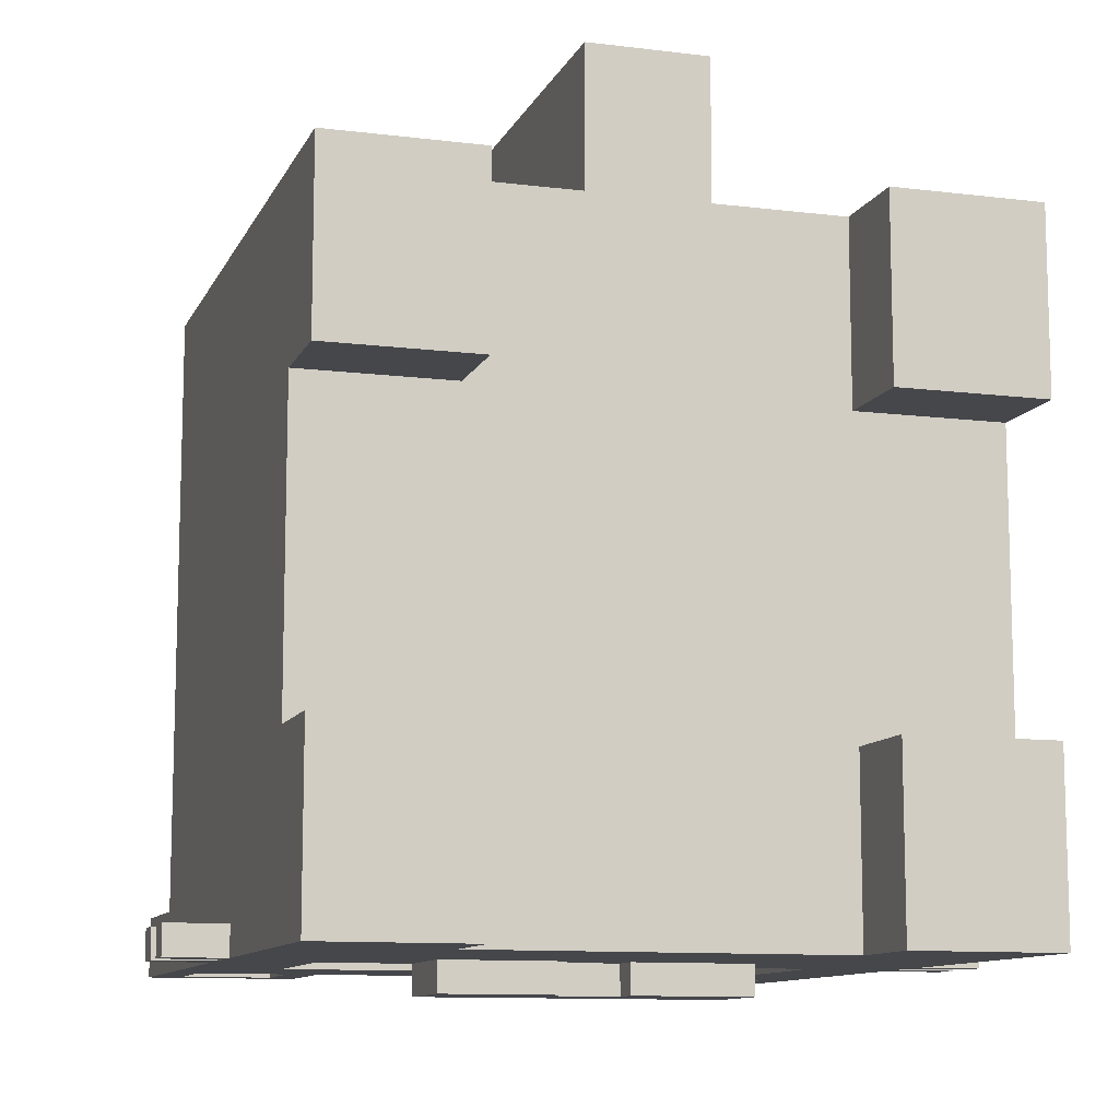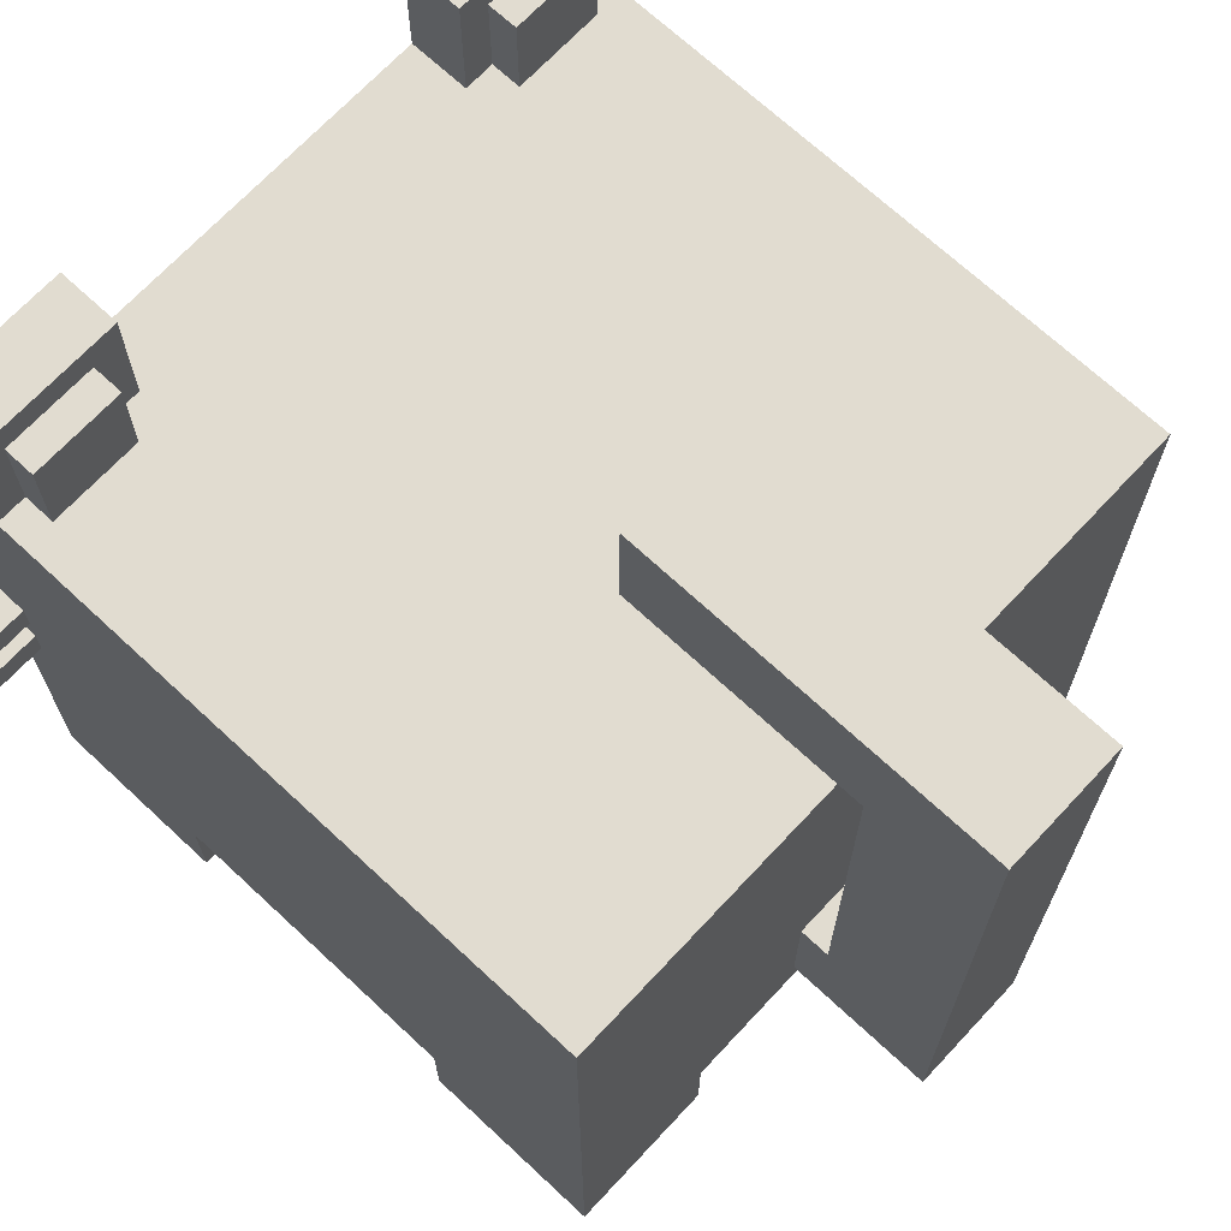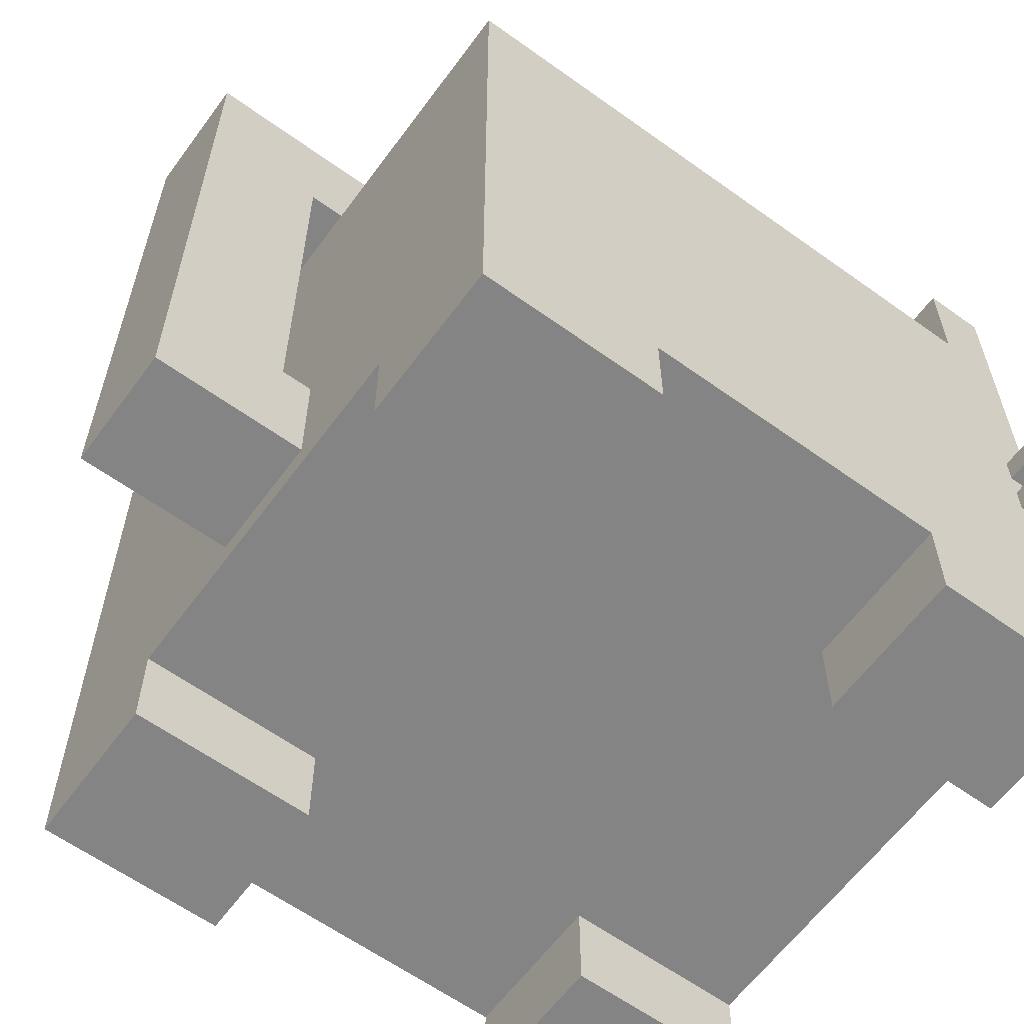
<metadata>
{"format":"obj","ext":"obj","renderer":"f3d","projection":"perspective","resolution":1024,"background":"white","views":[{"elev":-10.8,"azim":-17.2,"up":"+Z"},{"elev":69.4,"azim":-47.0,"up":"+Y"},{"elev":-61.5,"azim":53.8,"up":"+Y"}]}
</metadata>
<code>
o Cat
v -1.3 -1.2 -1.1
v -1.3 -1.2 -1.2
v -1.3 -1.1 -1.1
v -1.3 -1.1 -1.2
v -1.3 -1 -1.1
v -1.3 -1 -1.2
v -1.3 -0.9 -1.1
v -1.3 -0.9 -1.2
v -1.1 -2.2 1
v -1.1 -2.2 0.4
v -1.1 -2.2 -0.6
v -1.1 -2.2 -1.2
v -1.1 -1.9 1
v -1.1 -1.9 0.4
v -1.1 -1.9 -0.6
v -1.1 -1.9 -1.2
v -1.1 -1.7 0.4
v -1.1 -1.7 -0.6
v -1.1 -1.2 -1.1
v -1.1 -1.2 -1.2
v -1.1 -1.1 -1.1
v -1.1 -1.1 -1.2
v -1.1 -1 -1.1
v -1.1 -1 -1.2
v -1.1 -0.9 -1.1
v -1.1 -0.9 -1.2
v -1.1 -0.1 1
v -1.1 -0.1 -1
v -1.1 0.3 -1
v -1.1 0.3 -1.2
v -1 -0.1 -0.9
v -1 -0.1 -1
v -1 0.2 -0.9
v -1 0.2 -1
v -0.7 -0.1 -1.1
v -0.7 -0.1 -1.2
v -0.7 0.2 -1.1
v -0.7 0.2 -1.2
v -0.5 -1.3 -1.2
v -0.5 -1.3 -1.3
v -0.5 -1 -1.2
v -0.5 -1 -1.3
v -0.3 -1 -1.1
v -0.3 -1 -1.2
v -0.3 -0.5 -1.1
v -0.3 -0.5 -1.2
v -0.2 -1.8 1.5
v -0.2 -1.8 1
v -0.2 -1.7 1
v -0.2 -1.4 1.1
v -0.2 -1.4 1
v -0.2 0 1.1
v -0.2 0 0.3
v -0.2 0.4 1.5
v -0.2 0.4 0.3
v 0.1 -1.3 -1.2
v 0.1 -1.3 -1.3
v 0.1 -1.2 -1.2
v 0.1 -1.2 -1.3
v 0.6 -2.2 1
v 0.6 -2.2 0.4
v 0.6 -2.2 -0.6
v 0.6 -2.2 -1.2
v 0.6 -1.9 1
v 0.6 -1.9 0.4
v 0.6 -1.9 -0.6
v 0.6 -1.9 -1.2
v 0.6 -0.1 -1
v 0.6 -0.1 -1.2
v 0.6 0.3 -1
v 0.6 0.3 -1.2
v 0.7 -0.1 -0.9
v 0.7 -0.1 -1
v 0.7 0.2 -0.9
v 0.7 0.2 -1
v 0.8 -1 -1.1
v 0.8 -1 -1.2
v 0.8 -0.5 -1.1
v 0.8 -0.5 -1.2
v 1 -0.1 -1.1
v 1 -0.1 -1.2
v 1 0.2 -1.1
v 1 0.2 -1.2
v -1 -0.1 -1.1
v -1 -0.1 -1.2
v -1 0.2 -1.1
v -1 0.2 -1.2
v -0.8 -1 -1.1
v -0.8 -1 -1.2
v -0.8 -0.5 -1.1
v -0.8 -0.5 -1.2
v -0.7 -0.1 -0.9
v -0.7 -0.1 -1
v -0.7 0.2 -0.9
v -0.7 0.2 -1
v -0.6 -2.2 1
v -0.6 -2.2 0.4
v -0.6 -2.2 -0.6
v -0.6 -2.2 -1.2
v -0.6 -1.9 1
v -0.6 -1.9 0.4
v -0.6 -1.9 -0.6
v -0.6 -1.9 -1.2
v -0.6 -0.1 -1
v -0.6 -0.1 -1.2
v -0.6 0.3 -1
v -0.6 0.3 -1.2
v -0.1 -1.3 -1.2
v -0.1 -1.3 -1.3
v -0.1 -1.2 -1.2
v -0.1 -1.2 -1.3
v 0.2 -1.8 1.5
v 0.2 -1.8 1
v 0.2 -1.7 1
v 0.2 -1.4 1.1
v 0.2 -1.4 1
v 0.2 0 1.1
v 0.2 0 0.3
v 0.2 0.4 1.5
v 0.2 0.4 0.3
v 0.3 -1 -1.1
v 0.3 -1 -1.2
v 0.3 -0.5 -1.1
v 0.3 -0.5 -1.2
v 0.5 -1.3 -1.2
v 0.5 -1.3 -1.3
v 0.5 -1 -1.2
v 0.5 -1 -1.3
v 0.7 -0.1 -1.1
v 0.7 -0.1 -1.2
v 0.7 0.2 -1.1
v 0.7 0.2 -1.2
v 1 -0.1 -0.9
v 1 -0.1 -1
v 1 0.2 -0.9
v 1 0.2 -1
v 1.1 -2.2 1
v 1.1 -2.2 0.4
v 1.1 -2.2 -0.6
v 1.1 -2.2 -1.2
v 1.1 -1.9 1
v 1.1 -1.9 0.4
v 1.1 -1.9 -0.6
v 1.1 -1.9 -1.2
v 1.1 -1.7 0.4
v 1.1 -1.7 -0.6
v 1.1 -1.2 -1.1
v 1.1 -1.2 -1.2
v 1.1 -1.1 -1.1
v 1.1 -1.1 -1.2
v 1.1 -1 -1.1
v 1.1 -1 -1.2
v 1.1 -0.9 -1.1
v 1.1 -0.9 -1.2
v 1.1 -0.1 1
v 1.1 -0.1 -1
v 1.1 0.3 -1
v 1.1 0.3 -1.2
v 1.3 -1.2 -1.1
v 1.3 -1.2 -1.2
v 1.3 -1.1 -1.1
v 1.3 -1.1 -1.2
v 1.3 -1 -1.1
v 1.3 -1 -1.2
v 1.3 -0.9 -1.1
v 1.3 -0.9 -1.2
v -0.2 -1.8 1.5
v -0.2 0.4 1.5
v 0.2 -1.8 1.5
v 0.2 0.4 1.5
v -1.1 -2.2 1
v -1.1 -1.9 1
v -1.1 -0.1 1
v -0.6 -2.2 1
v -0.6 -1.9 1
v -0.6 -1.7 1
v -0.2 -1.8 1
v -0.2 -1.7 1
v -0.2 -1.4 1
v 0.2 -1.8 1
v 0.2 -1.7 1
v 0.2 -1.4 1
v 0.6 -2.2 1
v 0.6 -1.9 1
v 0.6 -1.7 1
v 1.1 -2.2 1
v 1.1 -1.9 1
v 1.1 -0.1 1
v -1.1 -2.2 -0.6
v -1.1 -1.9 -0.6
v -0.6 -2.2 -0.6
v -0.6 -1.9 -0.6
v 0.6 -2.2 -0.6
v 0.6 -1.9 -0.6
v 1.1 -2.2 -0.6
v 1.1 -1.9 -0.6
v -1 -0.1 -0.9
v -1 0.2 -0.9
v -0.7 -0.1 -0.9
v -0.7 0.2 -0.9
v 0.7 -0.1 -0.9
v 0.7 0.2 -0.9
v 1 -0.1 -0.9
v 1 0.2 -0.9
v -1.1 -0.1 -1
v -1.1 0.3 -1
v -1 -0.1 -1
v -1 0.2 -1
v -0.7 -0.1 -1
v -0.7 0.2 -1
v -0.6 -0.1 -1
v -0.6 0.3 -1
v 0.6 -0.1 -1
v 0.6 0.3 -1
v 0.7 -0.1 -1
v 0.7 0.2 -1
v 1 -0.1 -1
v 1 0.2 -1
v 1.1 -0.1 -1
v 1.1 0.3 -1
v -1.3 -1.2 -1.1
v -1.3 -1.1 -1.1
v -1.3 -1 -1.1
v -1.3 -0.9 -1.1
v -1.1 -1.2 -1.1
v -1.1 -1.1 -1.1
v -1.1 -1 -1.1
v -1.1 -0.9 -1.1
v 1.1 -1.2 -1.1
v 1.1 -1.1 -1.1
v 1.1 -1 -1.1
v 1.1 -0.9 -1.1
v 1.3 -1.2 -1.1
v 1.3 -1.1 -1.1
v 1.3 -1 -1.1
v 1.3 -0.9 -1.1
v -0.2 -1.4 1.1
v -0.2 0 1.1
v 0.2 -1.4 1.1
v 0.2 0 1.1
v -1.1 -2.2 0.4
v -1.1 -1.9 0.4
v -0.6 -2.2 0.4
v -0.6 -1.9 0.4
v 0.6 -2.2 0.4
v 0.6 -1.9 0.4
v 1.1 -2.2 0.4
v 1.1 -1.9 0.4
v -0.2 0 0.3
v -0.2 0.4 0.3
v 0.2 0 0.3
v 0.2 0.4 0.3
v -1 -0.1 -1.1
v -1 0.2 -1.1
v -0.8 -1 -1.1
v -0.8 -0.5 -1.1
v -0.7 -0.1 -1.1
v -0.7 0.2 -1.1
v -0.6 -0.9 -1.1
v -0.6 -0.6 -1.1
v -0.5 -0.9 -1.1
v -0.5 -0.6 -1.1
v -0.3 -1 -1.1
v -0.3 -0.5 -1.1
v 0.3 -1 -1.1
v 0.3 -0.5 -1.1
v 0.5 -0.9 -1.1
v 0.5 -0.6 -1.1
v 0.6 -0.9 -1.1
v 0.6 -0.6 -1.1
v 0.7 -0.1 -1.1
v 0.7 0.2 -1.1
v 0.8 -1 -1.1
v 0.8 -0.5 -1.1
v 1 -0.1 -1.1
v 1 0.2 -1.1
v -1.3 -1.2 -1.2
v -1.3 -1.1 -1.2
v -1.3 -1 -1.2
v -1.3 -0.9 -1.2
v -1.1 -2.2 -1.2
v -1.1 -1.9 -1.2
v -1.1 -1.2 -1.2
v -1.1 -1.1 -1.2
v -1.1 -1 -1.2
v -1.1 -0.9 -1.2
v -1.1 0.3 -1.2
v -1 -0.1 -1.2
v -1 0.2 -1.2
v -0.8 -1 -1.2
v -0.8 -0.5 -1.2
v -0.7 -0.1 -1.2
v -0.7 0.2 -1.2
v -0.6 -2.2 -1.2
v -0.6 -1.9 -1.2
v -0.6 -1.7 -1.2
v -0.6 -0.1 -1.2
v -0.6 0.3 -1.2
v -0.5 -1.3 -1.2
v -0.5 -1 -1.2
v -0.3 -1 -1.2
v -0.3 -0.5 -1.2
v -0.1 -1.3 -1.2
v -0.1 -1.2 -1.2
v -0.1 -1 -1.2
v 0.1 -1.3 -1.2
v 0.1 -1.2 -1.2
v 0.1 -1 -1.2
v 0.3 -1 -1.2
v 0.3 -0.5 -1.2
v 0.5 -1.3 -1.2
v 0.5 -1 -1.2
v 0.6 -2.2 -1.2
v 0.6 -1.9 -1.2
v 0.6 -1.7 -1.2
v 0.6 -0.1 -1.2
v 0.6 0.3 -1.2
v 0.7 -0.1 -1.2
v 0.7 0.2 -1.2
v 0.8 -1 -1.2
v 0.8 -0.5 -1.2
v 1 -0.1 -1.2
v 1 0.2 -1.2
v 1.1 -2.2 -1.2
v 1.1 -1.9 -1.2
v 1.1 -1.2 -1.2
v 1.1 -1.1 -1.2
v 1.1 -1 -1.2
v 1.1 -0.9 -1.2
v 1.1 0.3 -1.2
v 1.3 -1.2 -1.2
v 1.3 -1.1 -1.2
v 1.3 -1 -1.2
v 1.3 -0.9 -1.2
v -0.5 -1.3 -1.3
v -0.5 -1 -1.3
v -0.1 -1.3 -1.3
v -0.1 -1.2 -1.3
v -0.1 -1.1 -1.3
v -0.1 -1 -1.3
v 0.1 -1.3 -1.3
v 0.1 -1.2 -1.3
v 0.1 -1.1 -1.3
v 0.1 -1 -1.3
v 0.5 -1.3 -1.3
v 0.5 -1 -1.3
v -1.1 -2.2 1
v -0.6 -2.2 1
v 0.6 -2.2 1
v 1.1 -2.2 1
v -1.1 -2.2 0.4
v -0.6 -2.2 0.4
v 0.6 -2.2 0.4
v 1.1 -2.2 0.4
v -1.1 -2.2 -0.6
v -0.6 -2.2 -0.6
v 0.6 -2.2 -0.6
v 1.1 -2.2 -0.6
v -1.1 -2.2 -1.2
v -0.6 -2.2 -1.2
v 0.6 -2.2 -1.2
v 1.1 -2.2 -1.2
v -0.6 -1.9 1
v 0.6 -1.9 1
v -1.1 -1.9 0.4
v -0.6 -1.9 0.4
v 0.6 -1.9 0.4
v 1.1 -1.9 0.4
v -1.1 -1.9 -0.6
v -0.6 -1.9 -0.6
v 0.6 -1.9 -0.6
v 1.1 -1.9 -0.6
v -0.6 -1.9 -1.2
v 0.6 -1.9 -1.2
v -0.2 -1.8 1.5
v 0.2 -1.8 1.5
v -0.2 -1.8 1
v 0.2 -1.8 1
v -0.5 -1.3 -1.2
v -0.1 -1.3 -1.2
v 0.1 -1.3 -1.2
v 0.5 -1.3 -1.2
v -0.5 -1.3 -1.3
v -0.1 -1.3 -1.3
v 0.1 -1.3 -1.3
v 0.5 -1.3 -1.3
v -1.3 -1.2 -1.1
v -1.1 -1.2 -1.1
v 1.1 -1.2 -1.1
v 1.3 -1.2 -1.1
v -1.3 -1.2 -1.2
v -1.1 -1.2 -1.2
v -0.1 -1.2 -1.2
v 0.1 -1.2 -1.2
v 1.1 -1.2 -1.2
v 1.3 -1.2 -1.2
v -0.1 -1.2 -1.3
v 0.1 -1.2 -1.3
v -1.3 -1 -1.1
v -1.1 -1 -1.1
v 1.1 -1 -1.1
v 1.3 -1 -1.1
v -1.3 -1 -1.2
v -1.1 -1 -1.2
v 1.1 -1 -1.2
v 1.3 -1 -1.2
v -0.8 -0.5 -1.1
v -0.3 -0.5 -1.1
v 0.3 -0.5 -1.1
v 0.8 -0.5 -1.1
v -0.8 -0.5 -1.2
v -0.3 -0.5 -1.2
v 0.3 -0.5 -1.2
v 0.8 -0.5 -1.2
v -0.2 0 1.1
v 0.2 0 1.1
v -0.2 0 0.3
v 0.2 0 0.3
v -1 0.2 -1.1
v -0.7 0.2 -1.1
v 0.7 0.2 -1.1
v 1 0.2 -1.1
v -1 0.2 -1.2
v -0.7 0.2 -1.2
v 0.7 0.2 -1.2
v 1 0.2 -1.2
v -0.2 -1.4 1.1
v 0.2 -1.4 1.1
v -0.2 -1.4 1
v 0.2 -1.4 1
v -1.3 -1.1 -1.1
v -1.1 -1.1 -1.1
v 1.1 -1.1 -1.1
v 1.3 -1.1 -1.1
v -1.3 -1.1 -1.2
v -1.1 -1.1 -1.2
v 1.1 -1.1 -1.2
v 1.3 -1.1 -1.2
v -0.8 -1 -1.1
v -0.3 -1 -1.1
v 0.3 -1 -1.1
v 0.8 -1 -1.1
v -0.8 -1 -1.2
v -0.5 -1 -1.2
v -0.3 -1 -1.2
v -0.1 -1 -1.2
v 0.1 -1 -1.2
v 0.3 -1 -1.2
v 0.5 -1 -1.2
v 0.8 -1 -1.2
v -0.5 -1 -1.3
v -0.1 -1 -1.3
v 0.1 -1 -1.3
v 0.5 -1 -1.3
v -1.3 -0.9 -1.1
v -1.1 -0.9 -1.1
v 1.1 -0.9 -1.1
v 1.3 -0.9 -1.1
v -1.3 -0.9 -1.2
v -1.1 -0.9 -1.2
v 1.1 -0.9 -1.2
v 1.3 -0.9 -1.2
v -1.1 -0.1 1
v 1.1 -0.1 1
v -0.8 -0.1 0.7
v 0.8 -0.1 0.7
v -0.8 -0.1 0.5
v 0.8 -0.1 0.5
v -0.8 -0.1 0.3
v 0.8 -0.1 0.3
v -0.8 -0.1 0.1
v 0.8 -0.1 0.1
v -0.8 -0.1 -0.1
v 0.8 -0.1 -0.1
v -0.8 -0.1 -0.3
v 0.8 -0.1 -0.3
v -0.8 -0.1 -0.5
v 0.8 -0.1 -0.5
v -0.8 -0.1 -0.7
v 0.8 -0.1 -0.7
v -1 -0.1 -0.9
v -0.7 -0.1 -0.9
v 0.7 -0.1 -0.9
v 1 -0.1 -0.9
v -1.1 -0.1 -1
v -1 -0.1 -1
v -0.7 -0.1 -1
v -0.6 -0.1 -1
v 0.6 -0.1 -1
v 0.7 -0.1 -1
v 1 -0.1 -1
v 1.1 -0.1 -1
v -1 -0.1 -1.1
v -0.7 -0.1 -1.1
v 0.7 -0.1 -1.1
v 1 -0.1 -1.1
v -1 -0.1 -1.2
v -0.7 -0.1 -1.2
v -0.6 -0.1 -1.2
v 0.6 -0.1 -1.2
v 0.7 -0.1 -1.2
v 1 -0.1 -1.2
v -1 0.2 -0.9
v -0.7 0.2 -0.9
v 0.7 0.2 -0.9
v 1 0.2 -0.9
v -1 0.2 -1
v -0.7 0.2 -1
v 0.7 0.2 -1
v 1 0.2 -1
v -1.1 0.3 -1
v -0.6 0.3 -1
v 0.6 0.3 -1
v 1.1 0.3 -1
v -1.1 0.3 -1.2
v -0.6 0.3 -1.2
v 0.6 0.3 -1.2
v 1.1 0.3 -1.2
v -0.2 0.4 1.5
v 0.2 0.4 1.5
v -0.2 0.4 0.3
v 0.2 0.4 0.3
f 3 2 1
f 4 2 3
f 7 6 5
f 8 6 7
f 13 10 9
f 14 10 13
f 15 12 11
f 16 12 15
f 17 14 13
f 17 15 14
f 18 16 15
f 18 15 17
f 19 18 17
f 19 16 18
f 20 16 19
f 21 19 17
f 23 21 17
f 23 22 21
f 24 22 23
f 25 23 17
f 27 17 13
f 27 26 25
f 27 25 17
f 28 26 27
f 29 26 28
f 30 26 29
f 33 32 31
f 34 32 33
f 37 36 35
f 38 36 37
f 41 40 39
f 42 40 41
f 45 44 43
f 46 44 45
f 49 48 47
f 50 49 47
f 51 49 50
f 52 50 47
f 54 52 47
f 54 53 52
f 55 53 54
f 58 57 56
f 59 57 58
f 64 61 60
f 65 61 64
f 66 63 62
f 67 63 66
f 70 69 68
f 71 69 70
f 74 73 72
f 75 73 74
f 78 77 76
f 79 77 78
f 82 81 80
f 83 81 82
f 84 85 86
f 86 85 87
f 88 89 90
f 90 89 91
f 92 93 94
f 94 93 95
f 96 97 100
f 100 97 101
f 98 99 102
f 102 99 103
f 104 105 106
f 106 105 107
f 108 109 110
f 110 109 111
f 112 113 114
f 112 114 115
f 115 114 116
f 112 115 117
f 112 117 119
f 117 118 119
f 119 118 120
f 121 122 123
f 123 122 124
f 125 126 127
f 127 126 128
f 129 130 131
f 131 130 132
f 133 134 135
f 135 134 136
f 137 138 141
f 141 138 142
f 139 140 143
f 143 140 144
f 141 142 145
f 142 143 145
f 143 144 146
f 145 143 146
f 145 146 147
f 146 144 147
f 147 144 148
f 145 147 149
f 145 149 151
f 149 150 151
f 151 150 152
f 145 151 153
f 141 145 155
f 153 154 155
f 145 153 155
f 155 154 156
f 156 154 157
f 157 154 158
f 159 160 161
f 161 160 162
f 163 164 165
f 165 164 166
f 169 168 167
f 170 168 169
f 174 172 171
f 175 173 172
f 175 172 174
f 176 173 175
f 177 176 175
f 178 173 176
f 178 176 177
f 179 173 178
f 180 177 175
f 182 173 179
f 184 181 180
f 184 180 175
f 185 182 181
f 185 181 184
f 186 184 183
f 187 185 184
f 187 184 186
f 188 182 185
f 188 185 187
f 188 173 182
f 191 190 189
f 192 190 191
f 195 194 193
f 196 194 195
f 199 198 197
f 200 198 199
f 203 202 201
f 204 202 203
f 207 206 205
f 208 206 207
f 210 206 208
f 211 210 209
f 212 206 210
f 212 210 211
f 215 214 213
f 216 214 215
f 218 214 216
f 219 218 217
f 220 214 218
f 220 218 219
f 225 222 221
f 226 222 225
f 227 224 223
f 228 224 227
f 233 230 229
f 234 230 233
f 235 232 231
f 236 232 235
f 237 238 239
f 239 238 240
f 241 242 243
f 243 242 244
f 245 246 247
f 247 246 248
f 249 250 251
f 251 250 252
f 253 254 257
f 257 254 258
f 255 256 259
f 259 256 260
f 255 259 261
f 259 260 261
f 260 256 262
f 261 260 262
f 255 261 263
f 261 262 263
f 262 256 264
f 263 262 264
f 265 266 267
f 267 266 268
f 265 267 269
f 267 268 269
f 268 266 270
f 269 268 270
f 265 269 273
f 269 270 273
f 270 266 274
f 273 270 274
f 271 272 275
f 275 272 276
f 277 278 283
f 283 278 284
f 279 280 285
f 285 280 286
f 283 284 288
f 286 287 288
f 285 286 288
f 284 285 288
f 282 283 288
f 288 287 289
f 282 288 290
f 290 288 291
f 291 288 292
f 289 287 293
f 281 282 294
f 282 290 295
f 294 282 295
f 295 290 296
f 292 293 297
f 291 292 297
f 293 287 298
f 297 293 298
f 296 290 299
f 299 290 300
f 291 297 302
f 296 299 303
f 301 302 305
f 303 304 306
f 296 303 306
f 306 304 307
f 305 302 308
f 308 302 309
f 302 297 310
f 309 302 310
f 296 306 311
f 295 296 314
f 311 312 315
f 296 311 315
f 314 296 315
f 310 297 316
f 310 316 318
f 316 317 318
f 318 317 319
f 315 312 320
f 314 315 320
f 310 318 321
f 321 318 322
f 320 321 322
f 319 317 323
f 313 314 324
f 322 323 325
f 324 314 325
f 320 322 325
f 314 320 325
f 325 323 326
f 326 323 327
f 327 323 328
f 328 323 329
f 323 317 330
f 329 323 330
f 326 327 331
f 331 327 332
f 328 329 333
f 333 329 334
f 335 336 337
f 337 336 338
f 338 336 339
f 339 336 340
f 338 339 342
f 339 340 343
f 342 339 343
f 343 340 344
f 341 342 345
f 342 343 345
f 343 344 345
f 345 344 346
f 351 348 347
f 352 348 351
f 353 350 349
f 354 350 353
f 359 356 355
f 360 356 359
f 361 358 357
f 362 358 361
f 366 364 363
f 367 364 366
f 369 366 365
f 369 368 367
f 369 367 366
f 370 368 369
f 371 368 370
f 372 368 371
f 373 371 370
f 374 371 373
f 377 376 375
f 378 376 377
f 383 380 379
f 384 380 383
f 385 382 381
f 386 382 385
f 391 388 387
f 392 388 391
f 395 390 389
f 396 390 395
f 397 394 393
f 398 394 397
f 403 400 399
f 404 400 403
f 405 402 401
f 406 402 405
f 411 408 407
f 412 408 411
f 413 410 409
f 414 410 413
f 417 416 415
f 418 416 417
f 423 420 419
f 424 420 423
f 425 422 421
f 426 422 425
f 427 428 429
f 429 428 430
f 431 432 435
f 435 432 436
f 433 434 437
f 437 434 438
f 439 440 443
f 443 440 444
f 444 440 445
f 441 442 448
f 448 442 449
f 449 442 450
f 444 445 451
f 445 446 451
f 446 447 452
f 451 446 452
f 448 449 453
f 452 447 453
f 447 448 453
f 453 449 454
f 455 456 459
f 459 456 460
f 457 458 461
f 461 458 462
f 463 464 465
f 465 464 466
f 463 465 467
f 465 466 467
f 466 464 468
f 467 466 468
f 463 467 469
f 467 468 469
f 468 464 470
f 469 468 470
f 463 469 471
f 469 470 471
f 470 464 472
f 471 470 472
f 463 471 473
f 471 472 473
f 472 464 474
f 473 472 474
f 463 473 475
f 473 474 475
f 474 464 476
f 475 474 476
f 463 475 477
f 475 476 477
f 476 464 478
f 477 476 478
f 463 477 479
f 477 478 479
f 478 464 480
f 479 478 480
f 463 479 481
f 479 480 481
f 481 480 482
f 482 480 483
f 480 464 484
f 483 480 484
f 463 481 485
f 485 481 486
f 482 483 487
f 487 483 488
f 488 483 489
f 489 483 490
f 484 464 491
f 491 464 492
f 493 494 497
f 497 494 498
f 488 489 499
f 499 489 500
f 495 496 501
f 501 496 502
f 503 504 507
f 507 504 508
f 505 506 509
f 509 506 510
f 511 512 515
f 515 512 516
f 513 514 517
f 517 514 518
f 519 520 521
f 521 520 522

</code>
